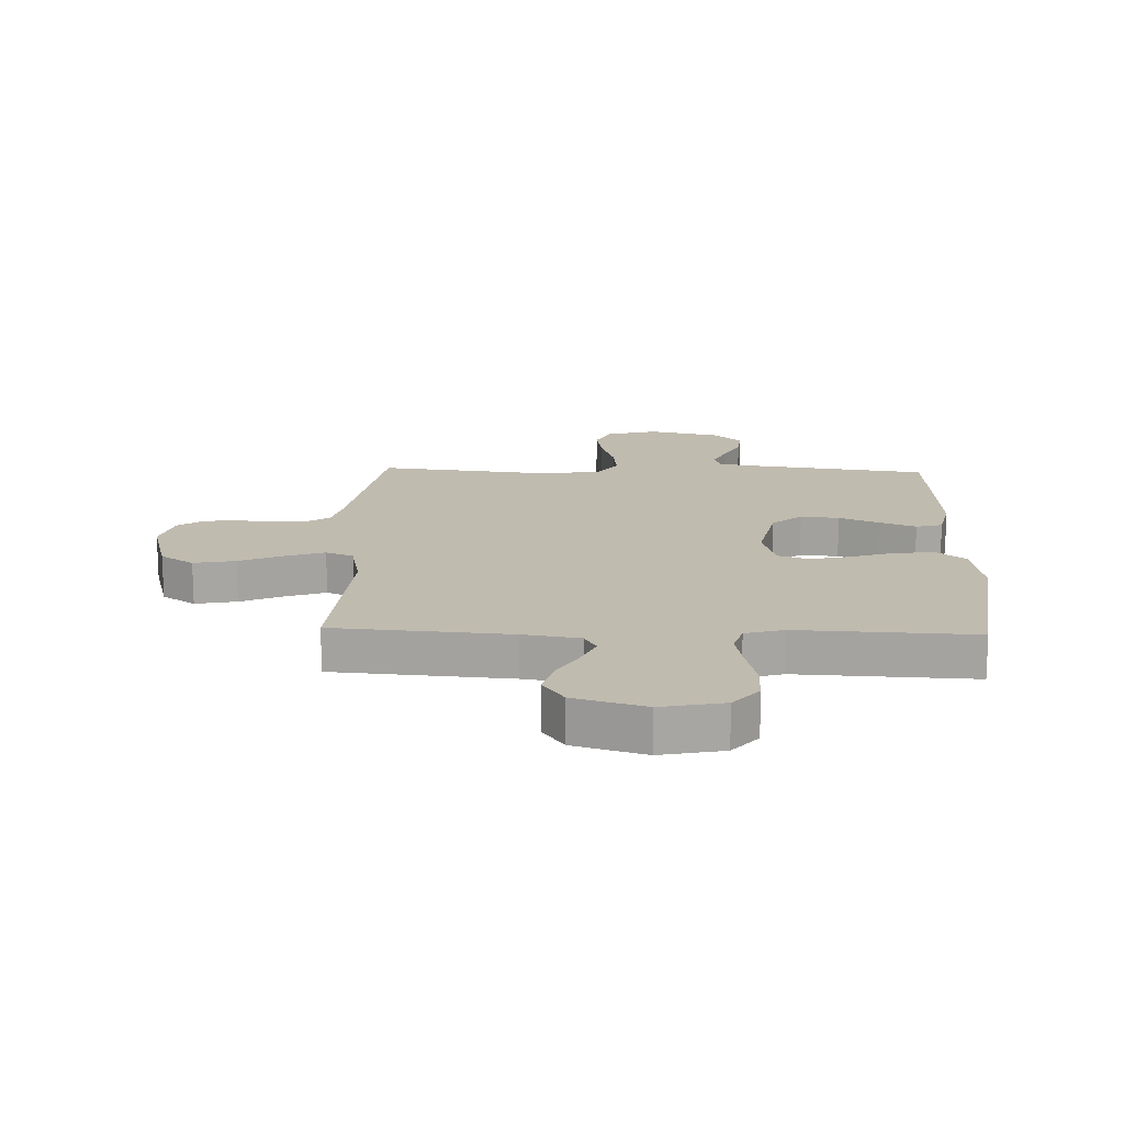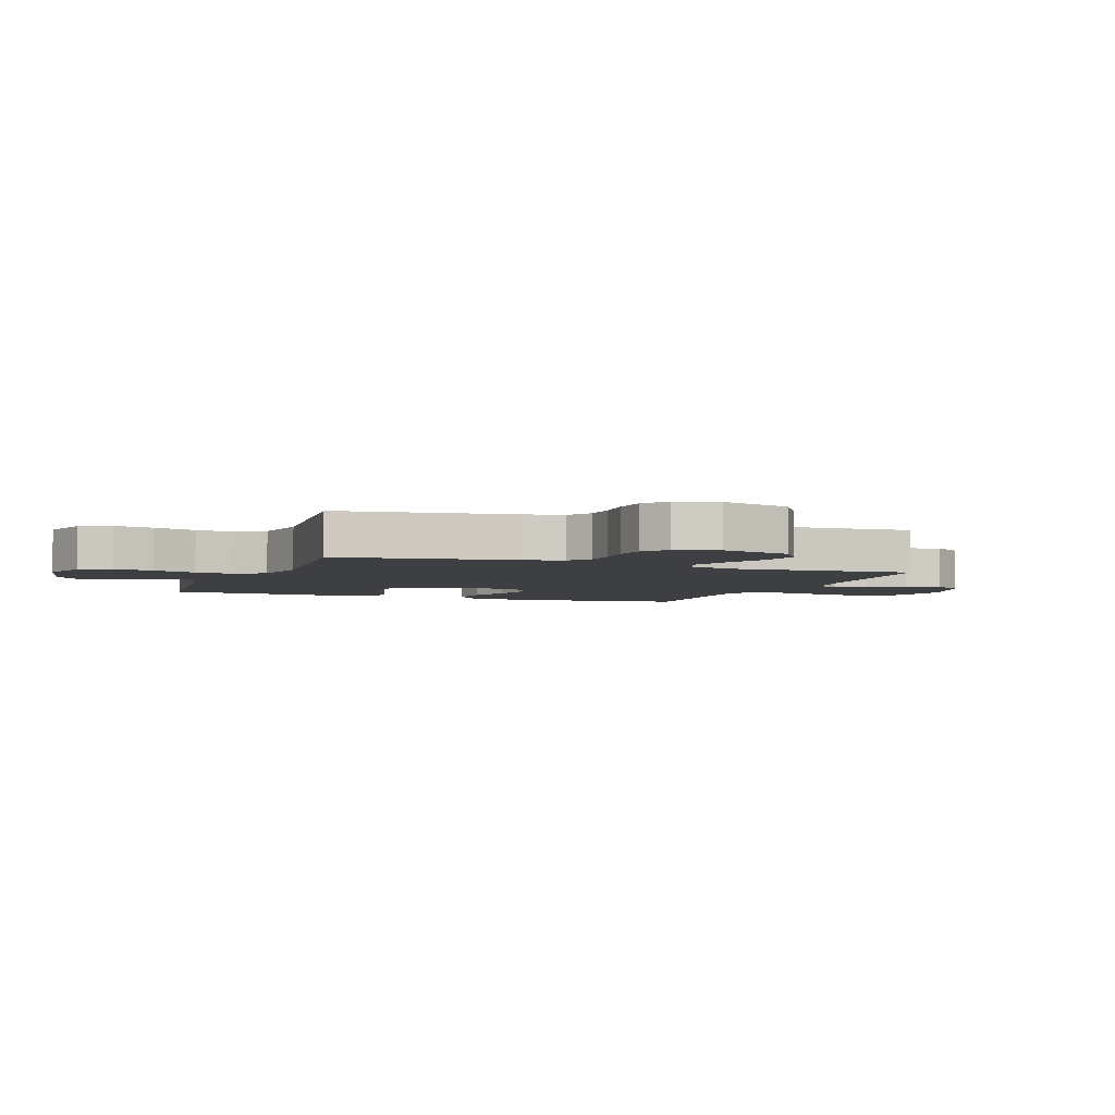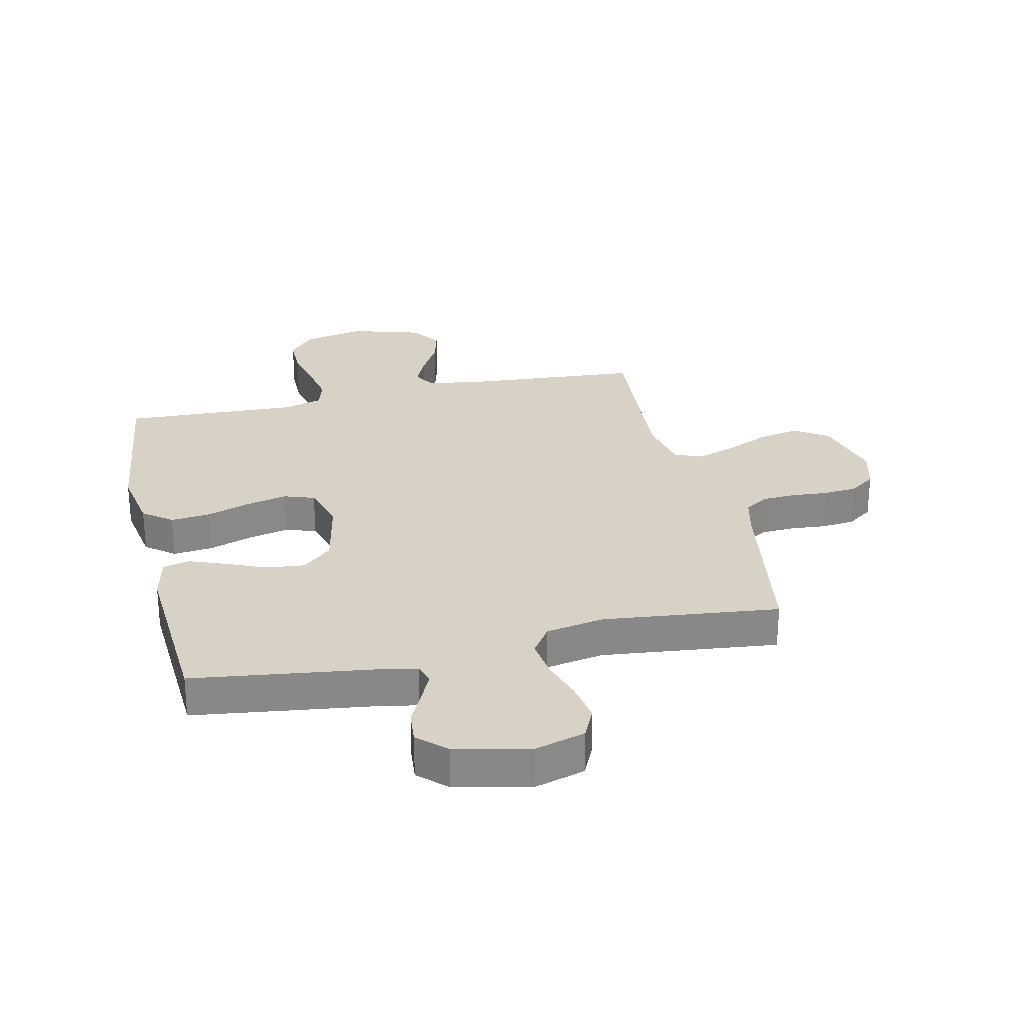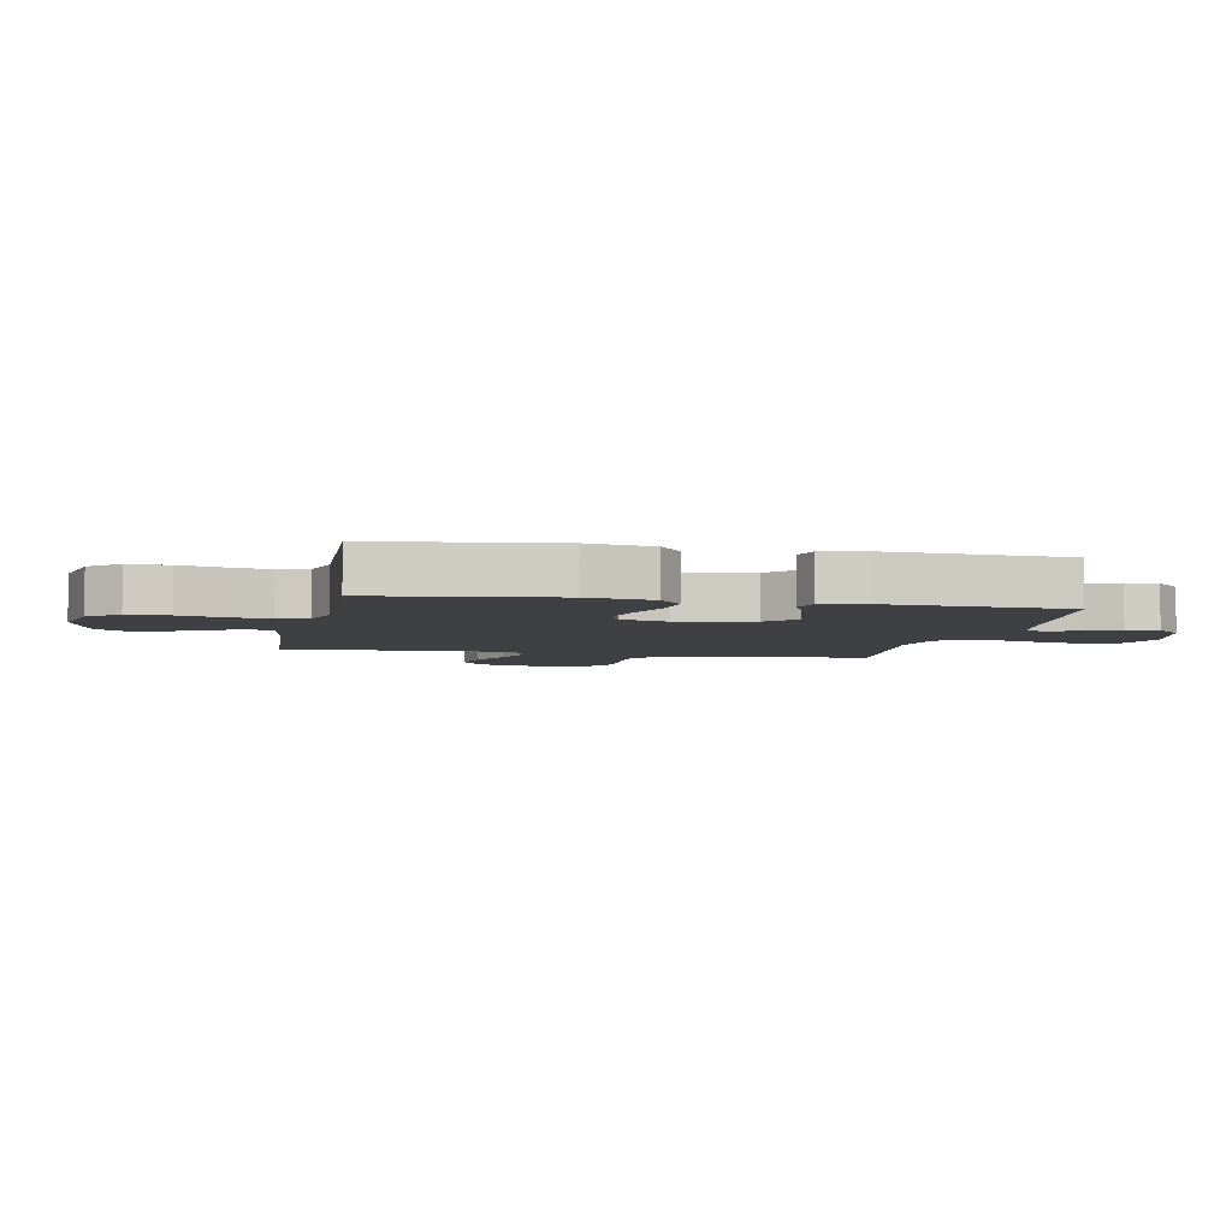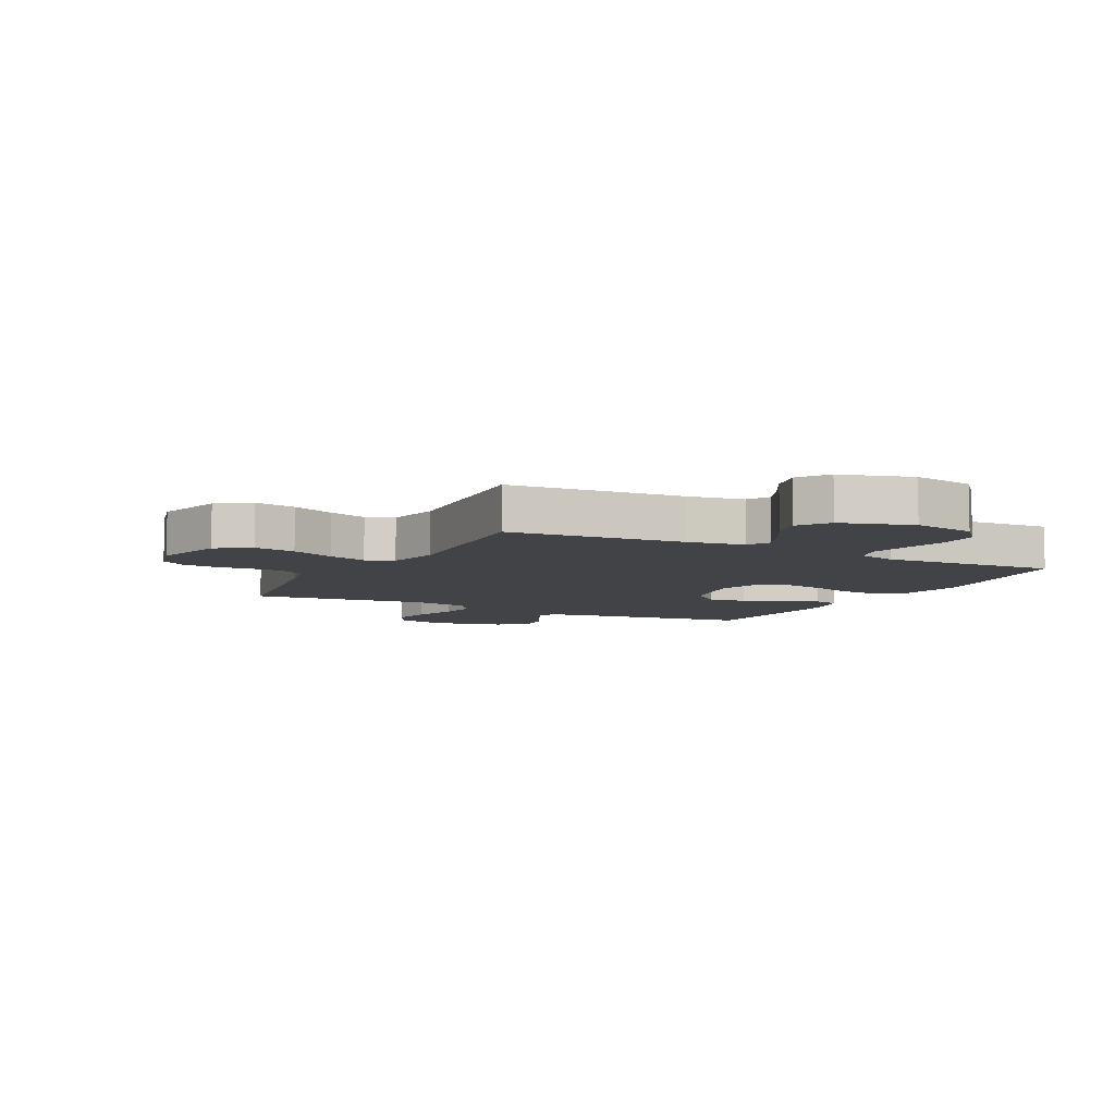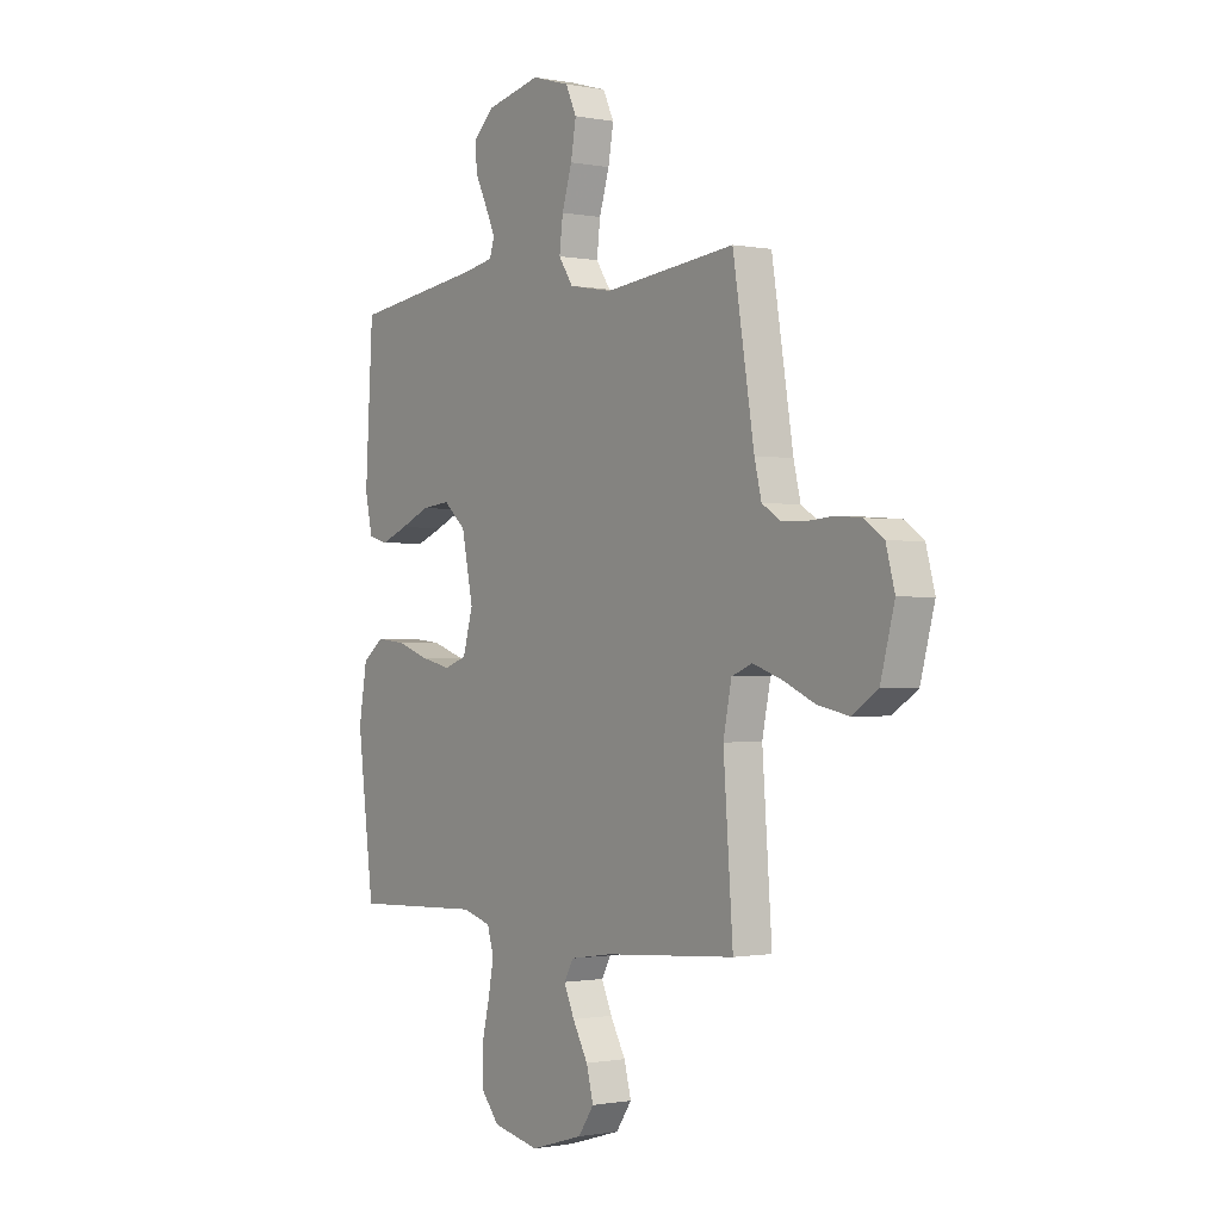
<metadata>
{"format":"obj","ext":"obj","renderer":"f3d","projection":"perspective","resolution":1024,"background":"white","views":[{"elev":16.1,"azim":-178.0,"up":"+Y"},{"elev":-4.0,"azim":68.9,"up":"+Y"},{"elev":27.6,"azim":-12.8,"up":"+Y"},{"elev":-4.7,"azim":-101.6,"up":"+Y"},{"elev":-7.0,"azim":152.6,"up":"+Y"},{"elev":-0.8,"azim":54.7,"up":"+Z"}]}
</metadata>
<code>
v 0.5 0.07 -0.5
v 0.2 0.07 -0.523
v 0.103 0.07 -0.538
v 0.082 0.07 -0.576
v 0.106 0.07 -0.63
v 0.141 0.07 -0.692
v 0.157 0.07 -0.753
v 0.121 0.07 -0.805
v 0 0.07 -0.841
v -0.107 0.07 -0.819
v -0.15 0.07 -0.768
v -0.15 0.07 -0.699
v -0.132 0.07 -0.624
v -0.119 0.07 -0.556
v -0.134 0.07 -0.506
v -0.2 0.07 -0.487
v -0.5 0.07 -0.5
v -0.538 0.07 -0.2
v -0.519 0.07 -0.089
v -0.47 0.07 -0.051
v -0.402 0.07 -0.058
v -0.328 0.07 -0.083
v -0.258 0.07 -0.099
v -0.206 0.07 -0.081
v -0.183 0.07 0
v -0.209 0.07 0.126
v -0.26 0.07 0.171
v -0.326 0.07 0.164
v -0.394 0.07 0.135
v -0.456 0.07 0.111
v -0.501 0.07 0.123
v -0.518 0.07 0.2
v -0.5 0.07 0.5
v -0.2 0.07 0.54
v -0.129 0.07 0.553
v -0.118 0.07 0.588
v -0.141 0.07 0.638
v -0.168 0.07 0.693
v -0.173 0.07 0.748
v -0.126 0.07 0.793
v 0 0.07 0.821
v 0.086 0.07 0.796
v 0.111 0.07 0.743
v 0.099 0.07 0.674
v 0.076 0.07 0.6
v 0.068 0.07 0.534
v 0.101 0.07 0.485
v 0.2 0.07 0.467
v 0.5 0.07 0.5
v 0.549 0.07 0.2
v 0.565 0.07 0.134
v 0.606 0.07 0.108
v 0.662 0.07 0.105
v 0.723 0.07 0.11
v 0.781 0.07 0.105
v 0.825 0.07 0.074
v 0.845 0.07 0
v 0.813 0.07 -0.12
v 0.756 0.07 -0.158
v 0.685 0.07 -0.144
v 0.611 0.07 -0.111
v 0.544 0.07 -0.088
v 0.497 0.07 -0.107
v 0.478 0.07 -0.2
v 0.5 0 -0.5
v 0.2 0 -0.523
v 0.103 0 -0.538
v 0.082 0 -0.576
v 0.106 0 -0.63
v 0.141 0 -0.692
v 0.157 0 -0.753
v 0.121 0 -0.805
v 0 0 -0.841
v -0.107 0 -0.819
v -0.15 0 -0.768
v -0.15 0 -0.699
v -0.132 0 -0.624
v -0.119 0 -0.556
v -0.134 0 -0.506
v -0.2 0 -0.487
v -0.5 0 -0.5
v -0.538 0 -0.2
v -0.519 0 -0.089
v -0.47 0 -0.051
v -0.402 0 -0.058
v -0.328 0 -0.083
v -0.258 0 -0.099
v -0.206 0 -0.081
v -0.183 0 0
v -0.209 0 0.126
v -0.26 0 0.171
v -0.326 0 0.164
v -0.394 0 0.135
v -0.456 0 0.111
v -0.501 0 0.123
v -0.518 0 0.2
v -0.5 0 0.5
v -0.2 0 0.54
v -0.129 0 0.553
v -0.118 0 0.588
v -0.141 0 0.638
v -0.168 0 0.693
v -0.173 0 0.748
v -0.126 0 0.793
v 0 0 0.821
v 0.086 0 0.796
v 0.111 0 0.743
v 0.099 0 0.674
v 0.076 0 0.6
v 0.068 0 0.534
v 0.101 0 0.485
v 0.2 0 0.467
v 0.5 0 0.5
v 0.549 0 0.2
v 0.565 0 0.134
v 0.606 0 0.108
v 0.662 0 0.105
v 0.723 0 0.11
v 0.781 0 0.105
v 0.825 0 0.074
v 0.845 0 0
v 0.813 0 -0.12
v 0.756 0 -0.158
v 0.685 0 -0.144
v 0.611 0 -0.111
v 0.544 0 -0.088
v 0.497 0 -0.107
v 0.478 0 -0.2
f 59 60 61
f 58 59 61
f 57 58 61
f 56 57 61
f 55 56 61
f 54 55 61
f 53 54 61
f 52 53 61 62
f 51 52 62 63
f 48 49 50
f 50 51 63
f 48 50 63
f 47 48 63
f 43 44 45
f 42 43 45
f 41 42 45
f 40 41 45
f 39 40 45
f 38 39 45
f 37 38 45
f 36 37 45 46
f 47 63 64
f 46 47 64
f 36 46 64
f 35 36 64
f 32 33 34
f 31 32 34
f 30 31 34
f 29 30 34
f 28 29 34
f 20 21 22
f 19 20 22
f 18 19 22
f 17 18 22
f 16 17 22
f 15 16 22 23
f 11 12 13
f 10 11 13
f 9 10 13
f 8 9 13
f 7 8 13
f 6 7 13
f 5 6 13
f 4 5 13 14
f 3 4 14 15
f 64 1 2
f 35 64 2
f 34 35 2
f 27 28 34
f 26 27 34
f 34 2 3
f 26 34 3
f 25 26 3
f 3 15 23 24
f 3 24 25
f 125 124 123
f 125 123 122
f 125 122 121
f 125 121 120
f 125 120 119
f 125 119 118
f 125 118 117
f 126 125 117 116
f 127 126 116 115
f 114 113 112
f 127 115 114
f 127 114 112
f 127 112 111
f 109 108 107
f 109 107 106
f 109 106 105
f 109 105 104
f 109 104 103
f 109 103 102
f 109 102 101
f 110 109 101 100
f 128 127 111
f 128 111 110
f 128 110 100
f 128 100 99
f 98 97 96
f 98 96 95
f 98 95 94
f 98 94 93
f 98 93 92
f 86 85 84
f 86 84 83
f 86 83 82
f 86 82 81
f 86 81 80
f 87 86 80 79
f 77 76 75
f 77 75 74
f 77 74 73
f 77 73 72
f 77 72 71
f 77 71 70
f 77 70 69
f 78 77 69 68
f 79 78 68 67
f 66 65 128
f 66 128 99
f 66 99 98
f 98 92 91
f 98 91 90
f 67 66 98
f 67 98 90
f 67 90 89
f 88 87 79 67
f 89 88 67
f 1 65 66 2
f 2 66 67 3
f 3 67 68 4
f 4 68 69 5
f 5 69 70 6
f 6 70 71 7
f 7 71 72 8
f 8 72 73 9
f 9 73 74 10
f 10 74 75 11
f 11 75 76 12
f 12 76 77 13
f 13 77 78 14
f 14 78 79 15
f 15 79 80 16
f 16 80 81 17
f 17 81 82 18
f 18 82 83 19
f 19 83 84 20
f 20 84 85 21
f 21 85 86 22
f 22 86 87 23
f 23 87 88 24
f 24 88 89 25
f 25 89 90 26
f 26 90 91 27
f 27 91 92 28
f 28 92 93 29
f 29 93 94 30
f 30 94 95 31
f 31 95 96 32
f 32 96 97 33
f 33 97 98 34
f 34 98 99 35
f 35 99 100 36
f 36 100 101 37
f 37 101 102 38
f 38 102 103 39
f 39 103 104 40
f 40 104 105 41
f 41 105 106 42
f 42 106 107 43
f 43 107 108 44
f 44 108 109 45
f 45 109 110 46
f 46 110 111 47
f 47 111 112 48
f 48 112 113 49
f 49 113 114 50
f 50 114 115 51
f 51 115 116 52
f 52 116 117 53
f 53 117 118 54
f 54 118 119 55
f 55 119 120 56
f 56 120 121 57
f 57 121 122 58
f 58 122 123 59
f 59 123 124 60
f 60 124 125 61
f 61 125 126 62
f 62 126 127 63
f 63 127 128 64
f 64 128 65 1

</code>
